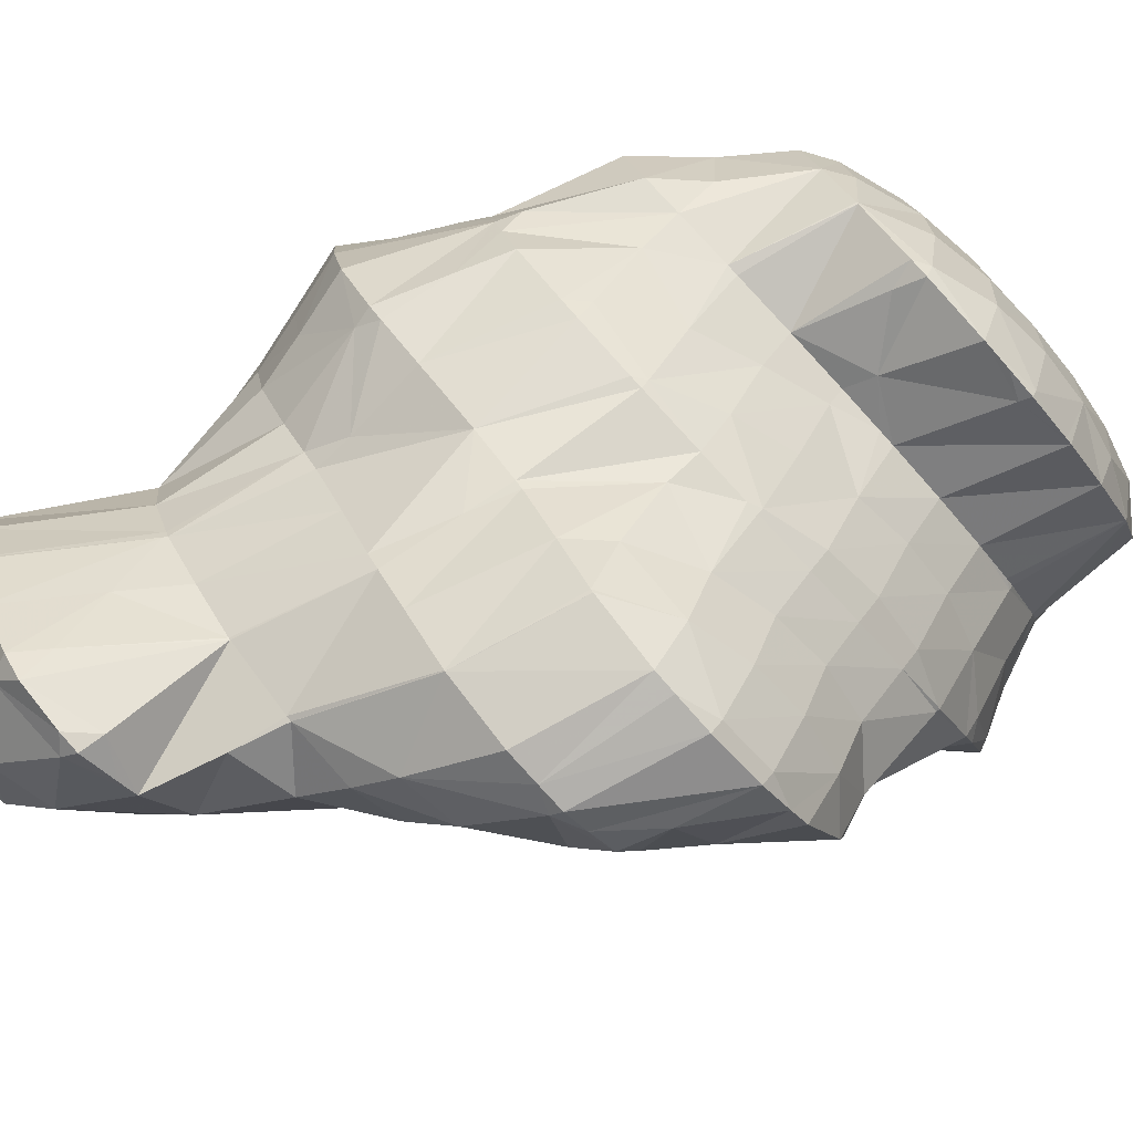
<metadata>
{"format":"obj","ext":"obj","renderer":"f3d","projection":"perspective","resolution":1024,"background":"white","views":[{"elev":75.9,"azim":46.2,"up":"+Y"}]}
</metadata>
<code>
v 266.3 311.5 96.18
v 266.8 312.6 96.5
v 266.2 311.5 96.35
v 265.9 311.1 96.06
v 267.4 315.4 97.33
v 267.5 317.7 98
v 266.1 315.8 99.02
v 265 314 98.9
v 267.1 313.3 96.71
v 264 312.4 98.19
v 264.8 310.1 95.76
v 263.2 310.8 97.09
v 262.7 309.5 95.5
v 267.5 317.7 98
v 266.8 320.3 98.74
v 265.2 318.4 100.4
v 263.8 316.5 101.2
v 262.9 314.9 100.7
v 262.1 313.3 99.48
v 261.4 311.8 98.08
v 262.3 309.5 95.49
v 260.8 310.3 96.33
v 260.7 309.8 95.51
v 266.4 320.8 98.87
v 265.4 321.8 99.12
v 265.1 321.4 99.47
v 263.6 319.5 100.8
v 262.3 317.7 101.4
v 261.3 316 100.9
v 260.5 314.4 99.68
v 259.8 312.9 98.26
v 259.2 311.4 96.66
v 259 310.8 95.69
v 264.8 321.9 99.1
v 263.2 321.7 98.96
v 262.5 320.9 99.42
v 261.3 319.1 99.81
v 260.1 317.3 99.73
v 259.2 315.7 98.94
v 258.5 314.1 97.8
v 257.8 312.6 96.16
v 257.8 312.6 96.13
v 262.3 321.3 98.77
v 260.8 320 98.32
v 259.2 318.8 97.88
v 259.2 318.7 97.85
v 258.2 317.1 97.57
v 257.5 315.2 96.82
v 257.8 316.5 97.17
v 257.8 312.6 96.14
v 258.1 317.2 97.39
v 268 309.4 91.65
v 268.1 309.5 91.69
v 268 309.4 91.73
v 266.9 307.6 91.41
v 267.1 307.6 91.2
v 266.6 307.1 91.09
v 271.4 318.8 94.49
v 271.4 318.9 94.55
v 271.3 318.8 94.59
v 270.1 317 94.93
v 270.9 316.9 93.83
v 268.8 315.2 95.39
v 270.2 315.1 93.24
v 267.3 313.3 96.44
v 269.4 313.3 92.69
v 268.7 311.4 92.16
v 265.4 310 95.11
v 264.7 308.4 93.51
v 265.5 306.2 90.84
v 264 306.9 92.08
v 263.5 305.7 90.65
v 270.2 320.8 95.07
v 269.3 319.7 96.07
v 267.5 317.7 97.99
v 262.6 309.3 95.24
v 262.2 307.9 93.02
v 262.3 306 90.67
v 261.6 306.4 91.03
v 261.5 306.2 90.71
v 268.2 321.1 95.02
v 267.6 320.8 96.57
v 260.5 309 93.5
v 260.1 307.5 91.14
v 260 307.5 90.96
v 265.5 321.6 98.35
v 268 321.1 95
v 265.6 320.5 94.68
v 259.2 310.2 92.81
v 259.9 307.7 91.01
v 259.2 309.7 91.49
v 263 321.1 97.86
v 265.5 320.5 94.67
v 262.5 319.7 95.9
v 263.7 319.4 94.26
v 262 318.3 93.95
v 262 318.2 93.85
v 261.9 318 93.78
v 259.5 312.8 92.29
v 257.9 312.6 96
v 260 314.8 92.83
v 259.2 310.7 91.72
v 258.3 317.2 97.03
v 260.8 316.7 93.38
v 260 314.9 92.86
v 275.8 317.1 90.24
v 275.8 317.4 90.36
v 275.6 317.2 90.41
v 274.6 315.5 90.33
v 275.3 315.3 89.51
v 273.6 313.9 90.01
v 274.6 313.5 88.88
v 272.5 312.1 89.69
v 273.7 311.8 88.4
v 271.4 310.4 89.45
v 272.7 309.9 87.98
v 270.2 308.6 89.32
v 271.8 308 87.56
v 269.1 306.8 89.02
v 270.9 306.1 87.14
v 268.1 305.1 88.16
v 269.6 304.5 86.77
v 267.6 303.8 86.52
v 275.8 319.3 91.03
v 275.6 321.1 91.67
v 274.6 319.7 92.24
v 273.5 318 92.41
v 272.5 316.4 92.21
v 271.5 314.7 91.88
v 270.4 313 91.6
v 269.2 311.2 91.53
v 266 306 90.23
v 267.2 303.7 86.5
v 265.5 304.5 87.89
v 265.5 304 86.49
v 274.9 322 91.92
v 274.3 322.7 92.09
v 274.1 322.5 92.36
v 272.6 320.6 93.84
v 263.4 305.4 89.86
v 263.6 304.6 86.55
v 273.5 323.1 92.11
v 272.5 323.4 92.13
v 271 321.7 94.15
v 261.7 305.2 86.71
v 261.8 305.2 86.62
v 261.7 305.2 86.62
v 270.1 323.2 91.86
v 270.1 323.2 91.91
v 260 306.3 87.2
v 260 306.2 86.81
v 270.1 323.2 91.85
v 268.2 322.2 91.41
v 267 321.5 91.1
v 258.9 308.9 89.85
v 259.5 306.8 86.93
v 258.8 307.8 87.16
v 266.4 321.2 90.98
v 264.9 319.9 90.53
v 263.4 318.6 90.1
v 262.8 318.2 89.95
v 259.4 313.4 90.97
v 258.7 311.9 89.42
v 258.2 310.2 87.73
v 258.2 310.6 87.84
v 261.7 317.5 89.72
v 260.2 316.1 89.3
v 259.3 314.3 88.81
v 258.6 312.4 88.29
v 274.8 306.8 83.8
v 274.9 307.2 83.89
v 274.7 306.9 83.95
v 273.5 305.1 83.74
v 273.8 305 83.38
v 273.1 304.3 83.19
v 278.6 316.1 86.48
v 278.8 317.7 87.03
v 278 316.4 87.34
v 277 314.8 87.2
v 277.9 314.4 85.81
v 276 313.1 86.89
v 277.1 312.7 85.22
v 274.9 311.4 86.68
v 276.3 310.8 84.71
v 273.7 309.6 86.61
v 275.5 308.9 84.25
v 272.5 307.8 86.68
v 271.3 306 86.71
v 272.3 303.6 83
v 270.3 304.3 85.72
v 269.9 302.8 82.86
v 270 302.8 82.69
v 269.9 302.8 82.68
v 278.8 318.2 87.21
v 278.2 320.5 87.91
v 276.9 318.9 89.57
v 267.6 303.6 86.02
v 267.8 302.9 82.59
v 277.7 321.2 88.08
v 276.9 322.2 88.31
v 276.2 321.6 90.4
v 265.7 303.4 83.06
v 266.1 303.2 82.57
v 265.7 303.3 82.57
v 275.4 323.3 88.5
v 263.7 304.3 84.77
v 264 304 82.66
v 274.2 323.7 88.52
v 273.5 323.9 88.51
v 262.3 305 82.83
v 270.5 323.3 90.69
v 271.2 323.6 88.2
v 271.1 323.6 88.18
v 260.8 306.2 83.05
v 269.5 322.6 87.74
v 267.3 321.3 88.69
v 267.9 321.4 87.28
v 267.6 321.3 87.23
v 258.9 307.7 85.79
v 259.3 307.5 83.32
v 265.8 320.5 86.92
v 264.7 320.1 86.78
v 263.5 319 88.98
v 258.1 310.4 87.38
v 258.4 308.8 83.62
v 258.1 309.3 83.72
v 263.5 319.8 86.62
v 261.4 318.6 86.92
v 261.8 319.1 86.39
v 260 316.8 87.77
v 259 315.1 87.16
v 258.2 313.5 86.01
v 257.6 311.8 84.35
v 257.6 312.2 84.43
v 261.3 318.9 86.31
v 259.7 317.6 85.92
v 258.7 315.9 85.43
v 258 314 84.91
v 279.3 309.2 81.22
v 279.3 309.8 81.34
v 279 309.4 81.55
v 277.8 307.6 81.79
v 278.8 307.1 80.7
v 276.7 305.9 81.49
v 277.7 305.4 80.22
v 275.7 304.2 80.8
v 276.5 303.9 79.77
v 274.9 302.6 79.38
v 274.9 302.6 79.36
v 274.9 302.5 79.35
v 279.1 311.9 81.81
v 278.9 312.8 82
v 278.4 312.2 82.86
v 277.1 310.5 83.57
v 275.9 308.7 83.71
v 272.7 303.5 82.5
v 272.8 301.7 78.99
v 272.2 301.9 79.85
v 272.1 301.6 78.91
v 278.4 316.5 85.72
v 278 315.1 82.62
v 278 315.1 82.5
v 269.9 301.6 78.75
v 277.8 319.3 86.3
v 277.1 317.8 84.7
v 278 315.2 82.52
v 276.8 316.8 82.82
v 267.9 302.5 80.32
v 269.6 301.7 78.75
v 268.1 302.3 78.78
v 276.9 321.9 87.87
v 276.3 320.5 86.13
v 275.6 319 84.6
v 275.3 318 83.05
v 266.5 303.4 78.93
v 275.3 323.1 88.06
v 274.7 321.6 86.34
v 274.1 320.1 84.84
v 273.7 319.1 83.22
v 265.2 304.8 79.19
v 273.1 322.7 86.92
v 272.4 321.2 85.43
v 271.9 319.8 83.32
v 264.8 305.3 79.28
v 263.4 306 80.7
v 264 306.6 79.54
v 270.5 322.2 86.65
v 271.5 319.9 83.32
v 270 320.7 84.55
v 269.9 320.2 83.31
v 262.8 308.2 79.89
v 261.6 307 81.66
v 267.8 320.5 83.28
v 261.6 310.1 80.29
v 259.9 308.1 82.57
v 267.4 320.5 83.26
v 265.4 320.2 83.09
v 261.6 310.2 80.32
v 259.6 311.1 82.16
v 260.9 312.5 80.88
v 264.7 320 83.01
v 262.1 319 84.23
v 262.8 319 82.66
v 261.9 318.1 82.38
v 260.8 315.6 81.68
v 260.4 315.7 82.36
v 261.2 316.9 82.03
v 258.9 313.8 83.55
v 260.7 313.2 81.06
v 261.4 317.5 82.22
v 279.1 309.4 80.89
v 278.4 307.9 79.18
v 277.7 306.3 77.48
v 277.1 305.1 76.47
v 276.9 304.6 76.35
v 276.6 304.2 76.25
v 274.9 302.6 79.22
v 278.7 312.4 81.31
v 278.1 310.8 79.3
v 277.7 309 77.4
v 277.6 309.6 77.53
v 277.6 306.5 76.84
v 275.5 303.1 75.9
v 273.3 302.4 75.53
v 273.2 302.4 75.53
v 277.5 313.6 80.42
v 276.9 312.1 78.18
v 276.8 312 78.02
v 271.1 302.6 75.4
v 276.7 316.4 82.11
v 276.1 314.8 80.14
v 276.6 312.3 78.08
v 275.6 313.7 78.31
v 269.4 302.9 75.35
v 269.2 303 75.35
v 275.2 317.5 82.13
v 274.5 316 80.23
v 274.1 314.9 78.5
v 267.4 303.8 75.42
v 273.6 318.6 82.45
v 273 317.1 80.57
v 272.4 315.8 78.6
v 265.9 304.9 75.6
v 271.9 319.7 83.11
v 271.3 318.2 81.14
v 271.9 315.9 78.6
v 270.7 316.7 79.25
v 270.5 316.3 78.62
v 264.5 306.5 76.51
v 264.6 306.4 75.88
v 269.6 319.3 81.89
v 269 317.8 80.04
v 268.7 316.9 78.69
v 264.5 306.7 75.93
v 263.5 308.3 76.29
v 267.8 320.3 82.98
v 267.2 318.8 80.95
v 266.7 317.5 78.74
v 262.5 310.4 76.74
v 265.3 319.8 82.43
v 266.4 317.5 78.73
v 264.7 318.3 80.19
v 264.5 317.5 78.65
v 262.4 310.6 76.8
v 261.9 313.1 77.39
v 261.7 317.5 81.51
v 263.2 317.4 78.56
v 262 315.8 78.11
v 261.8 313.5 77.5
v 276.8 304.6 76.18
v 277.9 309.4 75.2
v 277.9 309 73.88
v 277.5 307.6 73.49
v 276.5 305.8 73
v 275.2 304.4 72.54
v 275 304.3 72.49
v 273.3 302.4 75.4
v 277.7 312.3 74.66
v 277.7 312.4 74.68
v 277.4 312.3 75.93
v 278 309.6 74.03
v 273.5 303.2 72.13
v 271.7 302.5 71.81
v 276.7 314.5 75.11
v 271.1 302.6 71.79
v 269.9 303.1 71.8
v 275.6 316.4 75.48
v 268.5 304.5 72.02
v 275.4 316.5 75.51
v 274.2 317.7 75.72
v 274 317.5 76
v 268.3 304.8 72.09
v 266.6 305.6 73.95
v 267.4 306.2 72.35
v 273.4 318.1 75.75
v 271 316.8 77.87
v 272.5 318.5 75.78
v 266.2 307.9 72.68
v 264.7 306.6 75.62
v 270.3 318.6 75.65
v 269.9 318.1 76.38
v 265.1 309.7 73.07
v 265 309.8 73.09
v 265.1 309.8 73.07
v 269.7 318.5 75.58
v 267.6 317.7 75.24
v 264.4 312.5 73.72
v 262.7 310.6 76.43
v 267.5 317.7 75.23
v 264.4 316.9 77.21
v 265.9 316.4 74.8
v 263.5 315.2 76.22
v 264.8 314.8 74.33
v 262.2 313.4 77.05
v 264.4 312.7 73.76
v 277.2 307.9 73.19
v 276.2 306.2 72.66
v 275.1 304.4 72.47
v 277.7 312.4 74.61
v 276.9 310.8 73.29
v 276 309.1 72.51
v 275 307.4 71.98
v 273.9 305.7 71.63
v 272.8 304 71.55
v 276.3 313.6 74.1
v 275.5 312 73.05
v 274.5 310.3 72.37
v 273.5 308.6 71.85
v 272.5 306.9 71.47
v 271.4 305.2 71.31
v 270.2 303.4 71.63
v 274.9 314.8 73.94
v 274 313.2 73.05
v 273.1 311.5 72.42
v 272.1 309.8 71.93
v 271 308.1 71.57
v 269.9 306.4 71.45
v 268.6 304.6 71.95
v 274.2 317.6 75.5
v 273.4 316 74.05
v 272.5 314.4 73.2
v 271.5 312.7 72.59
v 270.5 311 72.11
v 269.5 309.3 71.8
v 268.3 307.5 71.81
v 271.8 317.1 74.42
v 270.9 315.5 73.5
v 270 313.8 72.86
v 269 312.1 72.39
v 267.9 310.4 72.12
v 266.7 308.7 72.3
v 270.1 318.2 75.24
v 269.3 316.6 74.06
v 268.4 315 73.32
v 267.4 313.3 72.82
v 266.3 311.5 72.64
v 267.5 317.7 75.2
v 266.7 316 74.21
v 265.7 314.3 73.65
v 264.5 312.6 73.67
g foo
f 1 2 3
f 4 1 3
f 5 6 7
f 5 7 8
f 5 8 9
f 9 8 2
f 2 8 3
f 3 8 10
f 4 3 11
f 11 3 12
f 12 3 10
f 13 11 12
f 14 15 16
f 14 16 6
f 6 16 7
f 7 16 17
f 18 8 17
f 8 7 17
f 19 10 18
f 10 8 18
f 20 12 19
f 12 10 19
f 13 12 21
f 21 12 22
f 22 12 20
f 23 21 22
f 24 25 26
f 24 26 15
f 15 26 16
f 16 26 27
f 28 17 27
f 17 16 27
f 29 18 28
f 18 17 28
f 30 19 29
f 19 18 29
f 31 20 30
f 20 19 30
f 32 22 31
f 22 20 31
f 23 22 32
f 23 32 33
f 25 34 26
f 35 36 34
f 34 36 26
f 26 36 27
f 37 28 36
f 28 27 36
f 38 29 37
f 29 28 37
f 39 30 38
f 30 29 38
f 40 31 39
f 31 30 39
f 41 32 40
f 32 31 40
f 33 32 41
f 33 41 42
f 35 43 36
f 44 37 36
f 44 36 43
f 45 38 37
f 45 37 44
f 46 47 45
f 45 47 38
f 38 47 39
f 48 40 49
f 49 40 47
f 47 40 39
f 50 41 40
f 50 40 48
f 50 42 41
f 46 51 47
f 51 49 47
f 52 53 54
f 52 54 55
f 52 55 56
f 57 56 55
f 58 59 60
f 58 60 61
f 58 61 62
f 62 61 63
f 62 63 64
f 64 63 65
f 64 65 66
f 2 1 65
f 65 1 66
f 66 1 67
f 54 4 68
f 4 54 1
f 1 54 53
f 53 67 1
f 69 55 68
f 55 54 68
f 57 55 70
f 70 55 71
f 71 55 69
f 72 70 71
f 73 74 60
f 73 60 59
f 75 61 74
f 61 60 74
f 6 5 75
f 5 63 75
f 63 61 75
f 65 5 9
f 65 63 5
f 65 9 2
f 68 4 11
f 11 13 68
f 13 76 68
f 76 69 68
f 77 71 76
f 71 69 76
f 72 71 78
f 78 71 79
f 79 71 77
f 80 78 79
f 81 82 74
f 81 74 73
f 15 14 82
f 14 75 82
f 75 74 82
f 75 14 6
f 76 13 21
f 21 23 76
f 23 83 76
f 83 77 76
f 84 79 83
f 79 77 83
f 80 79 84
f 80 84 85
f 25 24 86
f 87 82 81
f 86 24 15
f 86 15 88
f 88 15 82
f 88 82 87
f 89 23 33
f 89 83 23
f 90 84 91
f 91 84 89
f 89 84 83
f 90 85 84
f 86 34 25
f 35 34 86
f 35 86 88
f 35 88 92
f 92 88 93
f 93 94 92
f 93 95 94
f 95 96 94
f 95 97 96
f 98 96 97
f 99 100 101
f 42 89 33
f 89 42 102
f 102 42 100
f 100 99 102
f 102 91 89
f 92 43 35
f 94 44 43
f 94 43 92
f 96 45 44
f 96 44 94
f 46 45 96
f 46 96 98
f 46 98 103
f 103 98 104
f 49 103 48
f 103 104 48
f 104 105 48
f 100 50 101
f 101 50 105
f 105 50 48
f 100 42 50
f 103 51 46
f 103 49 51
f 106 107 108
f 106 108 109
f 106 109 110
f 110 109 111
f 110 111 112
f 112 111 113
f 112 113 114
f 114 113 115
f 114 115 116
f 116 115 117
f 116 117 118
f 118 117 119
f 118 119 120
f 120 119 121
f 120 121 122
f 123 122 121
f 124 125 126
f 124 126 107
f 107 126 108
f 108 126 127
f 128 109 127
f 109 108 127
f 129 111 128
f 111 109 128
f 130 113 129
f 113 111 129
f 131 115 130
f 115 113 130
f 53 52 131
f 52 117 131
f 117 115 131
f 119 52 56
f 119 117 52
f 56 57 119
f 57 132 119
f 132 121 119
f 123 121 133
f 133 121 134
f 134 121 132
f 135 133 134
f 136 137 138
f 136 138 125
f 125 138 126
f 126 138 139
f 59 58 139
f 58 127 139
f 127 126 139
f 128 58 62
f 128 127 58
f 129 62 64
f 129 128 62
f 130 64 66
f 130 129 64
f 131 66 67
f 131 130 66
f 131 67 53
f 132 57 70
f 70 72 132
f 72 140 132
f 140 134 132
f 135 134 140
f 135 140 141
f 137 142 138
f 143 144 142
f 142 144 138
f 138 144 139
f 139 73 59
f 139 144 73
f 140 72 78
f 140 78 80
f 140 80 145
f 140 145 141
f 141 145 146
f 147 146 145
f 148 149 144
f 148 144 143
f 144 81 73
f 144 149 81
f 150 80 85
f 150 145 80
f 147 145 150
f 147 150 151
f 148 152 149
f 149 152 81
f 81 152 87
f 87 152 153
f 87 154 88
f 87 153 154
f 155 90 91
f 150 85 90
f 150 90 155
f 150 155 156
f 156 155 157
f 156 151 150
f 154 158 93
f 154 93 88
f 93 158 95
f 158 159 95
f 95 159 97
f 159 160 97
f 97 161 98
f 97 160 161
f 162 99 101
f 162 102 99
f 162 163 102
f 155 91 102
f 155 102 163
f 155 163 164
f 164 163 165
f 164 157 155
f 161 166 104
f 161 104 98
f 104 166 105
f 166 167 105
f 101 105 162
f 162 105 168
f 168 105 167
f 169 163 162
f 169 162 168
f 169 165 163
f 170 171 172
f 170 172 173
f 170 173 174
f 175 174 173
f 176 177 178
f 176 178 179
f 176 179 180
f 180 179 181
f 180 181 182
f 182 181 183
f 182 183 184
f 184 183 185
f 184 185 186
f 186 185 171
f 171 185 172
f 172 185 187
f 188 173 187
f 173 172 187
f 175 173 189
f 189 173 190
f 190 173 188
f 189 190 191
f 189 191 192
f 193 192 191
f 194 195 196
f 196 107 106
f 196 106 178
f 196 178 194
f 194 178 177
f 179 106 110
f 179 178 106
f 181 110 112
f 181 179 110
f 183 112 114
f 183 181 112
f 185 114 116
f 185 183 114
f 187 116 118
f 187 185 116
f 188 118 120
f 188 187 118
f 190 120 122
f 190 188 120
f 122 123 190
f 123 197 190
f 197 191 190
f 193 191 197
f 193 197 198
f 199 200 201
f 201 125 124
f 201 124 196
f 201 196 199
f 199 196 195
f 196 124 107
f 197 123 133
f 197 133 135
f 197 135 202
f 197 202 198
f 198 202 203
f 204 203 202
f 201 200 136
f 136 200 137
f 137 200 205
f 201 136 125
f 206 135 141
f 206 202 135
f 204 202 206
f 204 206 207
f 205 208 142
f 205 142 137
f 142 209 143
f 142 208 209
f 206 141 146
f 146 147 206
f 206 147 207
f 207 147 210
f 211 148 212
f 212 148 209
f 209 148 143
f 213 211 212
f 151 214 147
f 214 210 147
f 211 152 148
f 213 215 211
f 211 215 152
f 152 215 153
f 216 154 217
f 154 153 217
f 153 215 217
f 218 216 217
f 219 156 157
f 219 220 156
f 156 220 151
f 151 220 214
f 216 158 154
f 218 221 216
f 216 221 158
f 158 221 159
f 222 223 221
f 223 160 221
f 160 159 221
f 223 161 160
f 224 164 165
f 219 157 164
f 219 164 224
f 219 224 225
f 225 224 226
f 225 220 219
f 222 227 223
f 228 166 161
f 228 161 223
f 228 223 229
f 229 223 227
f 228 167 166
f 228 230 167
f 230 168 167
f 230 231 168
f 231 169 168
f 231 232 169
f 224 165 169
f 224 169 232
f 224 232 233
f 233 232 234
f 233 226 224
f 229 235 228
f 236 230 228
f 236 228 235
f 237 231 230
f 237 230 236
f 238 232 231
f 238 231 237
f 238 234 232
f 239 240 241
f 239 241 242
f 239 242 243
f 243 242 244
f 243 244 245
f 245 244 246
f 245 246 247
f 247 246 248
f 247 248 249
f 250 249 248
f 251 252 253
f 251 253 240
f 240 253 241
f 241 253 254
f 255 242 254
f 242 241 254
f 171 170 255
f 170 244 255
f 244 242 255
f 246 170 174
f 246 244 170
f 174 175 246
f 175 256 246
f 256 248 246
f 250 248 257
f 257 248 258
f 258 248 256
f 259 257 258
f 260 177 176
f 260 176 180
f 260 180 261
f 261 252 262
f 252 261 180
f 252 180 253
f 182 253 180
f 254 182 184
f 254 253 182
f 255 184 186
f 255 254 184
f 255 186 171
f 256 175 189
f 258 189 192
f 258 256 189
f 192 193 258
f 258 193 259
f 259 193 263
f 264 195 194
f 177 260 194
f 194 260 264
f 264 260 265
f 266 267 261
f 267 265 261
f 265 260 261
f 266 261 262
f 268 269 198
f 269 263 198
f 263 193 198
f 270 269 268
f 271 200 199
f 195 264 199
f 199 264 271
f 271 264 272
f 273 272 265
f 272 264 265
f 267 273 265
f 267 274 273
f 268 198 203
f 203 204 268
f 268 204 270
f 270 204 275
f 276 205 200
f 276 200 271
f 277 276 272
f 276 271 272
f 278 277 273
f 277 272 273
f 274 278 273
f 274 279 278
f 207 280 204
f 280 275 204
f 276 208 205
f 208 276 209
f 209 276 281
f 281 276 277
f 282 281 278
f 281 277 278
f 279 282 278
f 279 283 282
f 284 285 286
f 284 280 285
f 285 280 210
f 210 280 207
f 281 212 209
f 212 281 213
f 213 281 287
f 287 281 282
f 283 288 282
f 288 289 282
f 289 287 282
f 290 289 288
f 291 285 292
f 291 286 285
f 285 210 214
f 285 214 292
f 287 215 213
f 289 217 215
f 289 215 287
f 217 289 218
f 289 290 218
f 290 293 218
f 294 292 295
f 294 291 292
f 292 214 220
f 292 220 295
f 293 296 221
f 293 221 218
f 221 297 222
f 221 296 297
f 298 299 300
f 225 226 299
f 225 299 298
f 225 298 295
f 295 298 294
f 295 220 225
f 297 301 227
f 297 227 222
f 302 229 303
f 229 227 303
f 227 301 303
f 304 302 303
f 305 306 307
f 305 308 306
f 305 309 308
f 233 234 308
f 233 308 309
f 233 309 299
f 299 309 300
f 299 226 233
f 302 235 229
f 304 310 302
f 302 310 235
f 235 310 236
f 306 237 307
f 307 237 310
f 310 237 236
f 308 238 237
f 308 237 306
f 308 234 238
f 311 240 239
f 311 239 243
f 311 243 312
f 312 243 245
f 312 245 313
f 313 245 314
f 314 245 315
f 315 245 247
f 316 315 317
f 317 315 249
f 249 315 247
f 317 249 250
f 318 252 251
f 240 311 251
f 251 311 318
f 318 311 319
f 320 321 312
f 321 319 312
f 319 311 312
f 322 312 313
f 322 320 312
f 322 313 314
f 316 317 323
f 317 250 323
f 250 257 323
f 257 324 323
f 325 324 257
f 325 257 259
f 326 262 252
f 326 252 318
f 327 326 319
f 326 318 319
f 321 327 319
f 321 328 327
f 263 329 259
f 329 325 259
f 330 267 266
f 262 326 266
f 266 326 330
f 330 326 331
f 332 333 327
f 333 331 327
f 331 326 327
f 332 327 328
f 269 329 263
f 269 334 329
f 335 334 269
f 335 269 270
f 336 274 267
f 336 267 330
f 337 336 331
f 336 330 331
f 333 337 331
f 333 338 337
f 275 339 270
f 339 335 270
f 340 279 274
f 340 274 336
f 341 340 337
f 340 336 337
f 338 341 337
f 338 342 341
f 280 343 275
f 343 339 275
f 344 283 279
f 344 279 340
f 345 344 341
f 344 340 341
f 342 346 341
f 346 347 341
f 347 345 341
f 348 347 346
f 349 284 286
f 349 350 284
f 284 350 280
f 280 350 343
f 344 288 283
f 288 344 290
f 290 344 351
f 351 344 345
f 352 351 347
f 351 345 347
f 348 352 347
f 348 353 352
f 354 349 355
f 349 286 355
f 286 291 355
f 354 350 349
f 356 293 290
f 356 290 351
f 357 356 352
f 356 351 352
f 353 357 352
f 353 358 357
f 294 359 291
f 359 355 291
f 356 296 293
f 296 356 297
f 297 356 360
f 360 356 357
f 358 361 357
f 361 362 357
f 362 360 357
f 363 362 361
f 300 364 298
f 300 365 364
f 364 359 294
f 364 294 298
f 360 301 297
f 362 303 301
f 362 301 360
f 304 303 362
f 304 362 363
f 304 363 366
f 366 363 367
f 307 366 305
f 366 367 305
f 367 368 305
f 305 368 309
f 368 369 309
f 369 365 300
f 369 300 309
f 366 310 304
f 366 307 310
f 370 314 315
f 370 315 316
f 371 321 320
f 371 320 372
f 372 320 373
f 373 320 322
f 314 370 322
f 370 374 322
f 374 373 322
f 370 316 374
f 316 323 374
f 323 375 374
f 376 375 377
f 377 375 324
f 324 375 323
f 377 324 325
f 378 379 380
f 321 380 328
f 380 321 378
f 378 321 371
f 371 381 378
f 381 371 372
f 376 377 382
f 377 325 382
f 382 325 383
f 383 325 329
f 380 379 332
f 332 379 333
f 333 379 384
f 380 332 328
f 334 383 329
f 334 385 383
f 386 385 334
f 386 334 335
f 333 384 338
f 384 387 338
f 339 388 335
f 388 386 335
f 389 390 391
f 389 391 387
f 391 342 387
f 342 338 387
f 392 393 394
f 392 388 393
f 393 388 343
f 343 388 339
f 390 395 391
f 396 346 342
f 396 342 391
f 396 391 397
f 397 391 395
f 396 348 346
f 398 393 399
f 398 394 393
f 393 343 350
f 393 350 399
f 400 401 396
f 400 396 397
f 396 353 348
f 396 401 353
f 402 403 404
f 354 355 403
f 354 403 402
f 354 402 399
f 399 402 398
f 399 350 354
f 400 405 401
f 401 405 353
f 405 406 353
f 406 358 353
f 407 403 408
f 407 404 403
f 403 355 359
f 403 359 408
f 406 409 361
f 406 361 358
f 410 363 411
f 363 361 411
f 361 409 411
f 411 412 410
f 411 413 412
f 413 414 412
f 413 415 414
f 364 365 414
f 364 414 415
f 364 415 408
f 408 415 407
f 408 359 364
f 410 367 363
f 412 368 367
f 412 367 410
f 414 369 368
f 414 368 412
f 414 365 369
f 416 372 373
f 416 373 374
f 416 374 417
f 417 374 375
f 417 375 418
f 418 375 376
f 419 379 378
f 419 378 381
f 419 381 420
f 372 416 381
f 381 416 420
f 420 416 421
f 422 421 417
f 421 416 417
f 423 422 418
f 422 417 418
f 382 424 376
f 376 424 418
f 418 424 423
f 424 382 383
f 425 384 379
f 425 379 419
f 426 425 420
f 425 419 420
f 427 426 421
f 426 420 421
f 428 427 422
f 427 421 422
f 429 428 423
f 428 422 423
f 430 429 424
f 429 423 424
f 385 431 383
f 383 431 424
f 424 431 430
f 431 385 386
f 432 387 384
f 432 384 425
f 433 432 426
f 432 425 426
f 434 433 427
f 433 426 427
f 435 434 428
f 434 427 428
f 436 435 429
f 435 428 429
f 437 436 430
f 436 429 430
f 438 437 431
f 437 430 431
f 431 386 388
f 431 388 438
f 439 390 389
f 387 432 389
f 389 432 439
f 439 432 440
f 441 440 433
f 440 432 433
f 442 441 434
f 441 433 434
f 443 442 435
f 442 434 435
f 444 443 436
f 443 435 436
f 445 444 437
f 444 436 437
f 394 445 392
f 392 445 438
f 438 445 437
f 438 388 392
f 439 395 390
f 395 439 397
f 397 439 446
f 446 439 440
f 447 446 441
f 446 440 441
f 448 447 442
f 447 441 442
f 449 448 443
f 448 442 443
f 450 449 444
f 449 443 444
f 451 450 445
f 450 444 445
f 445 394 398
f 445 398 451
f 452 400 397
f 452 397 446
f 453 452 447
f 452 446 447
f 454 453 448
f 453 447 448
f 455 454 449
f 454 448 449
f 456 455 450
f 455 449 450
f 404 456 402
f 402 456 451
f 451 456 450
f 451 398 402
f 452 405 400
f 405 452 406
f 406 452 457
f 457 452 453
f 458 457 454
f 457 453 454
f 459 458 455
f 458 454 455
f 460 459 456
f 459 455 456
f 456 404 407
f 456 407 460
f 457 409 406
f 458 411 409
f 458 409 457
f 459 413 411
f 459 411 458
f 460 415 413
f 460 413 459
f 460 407 415
g

</code>
